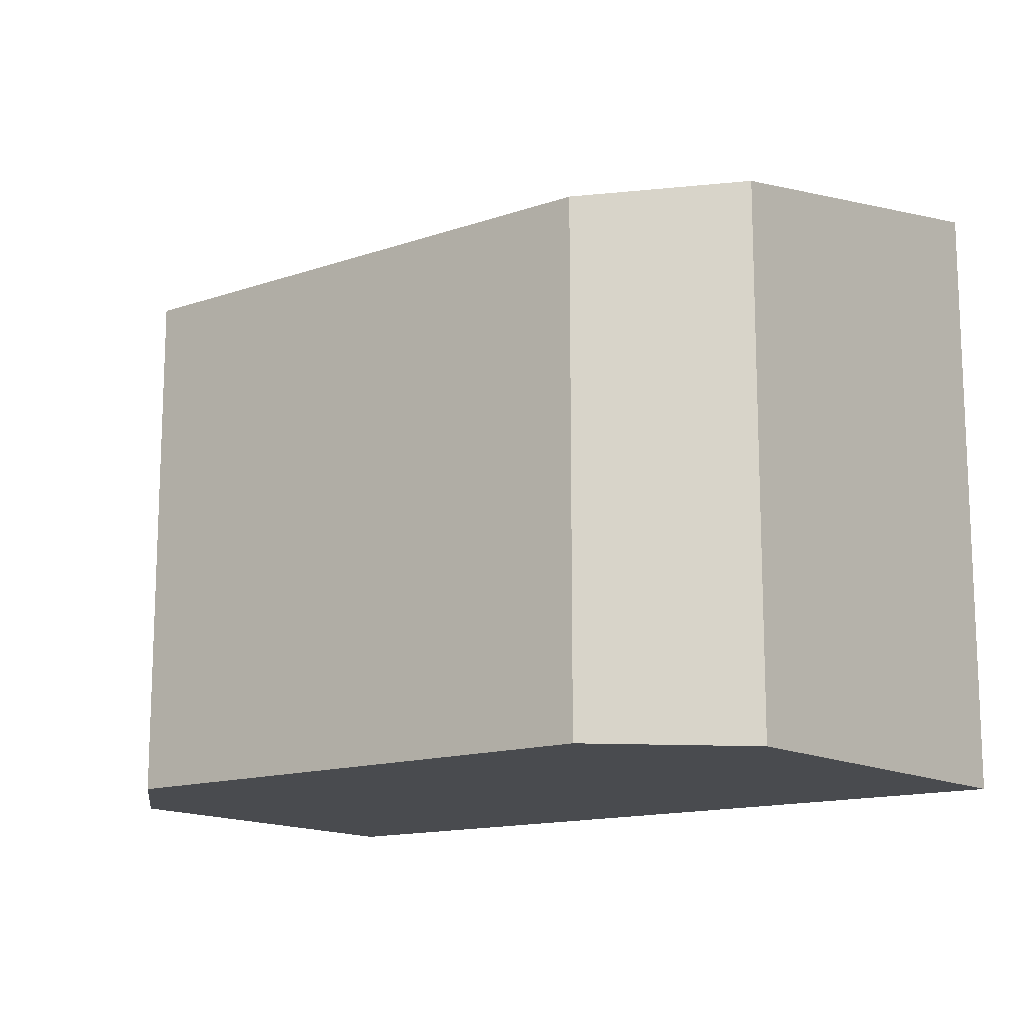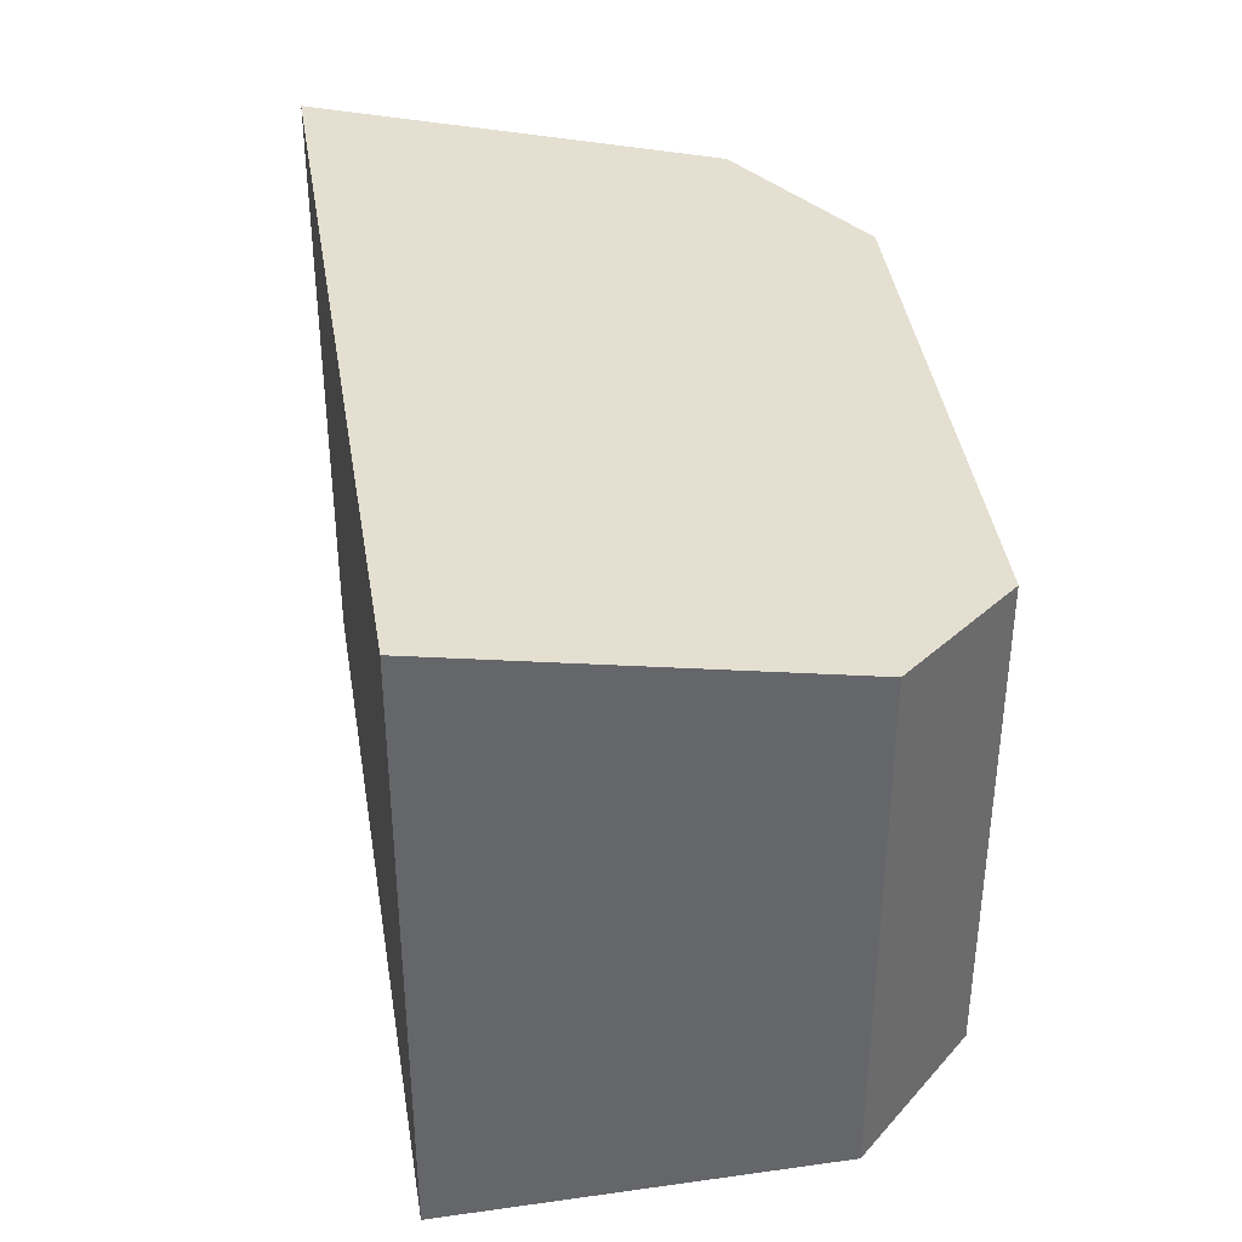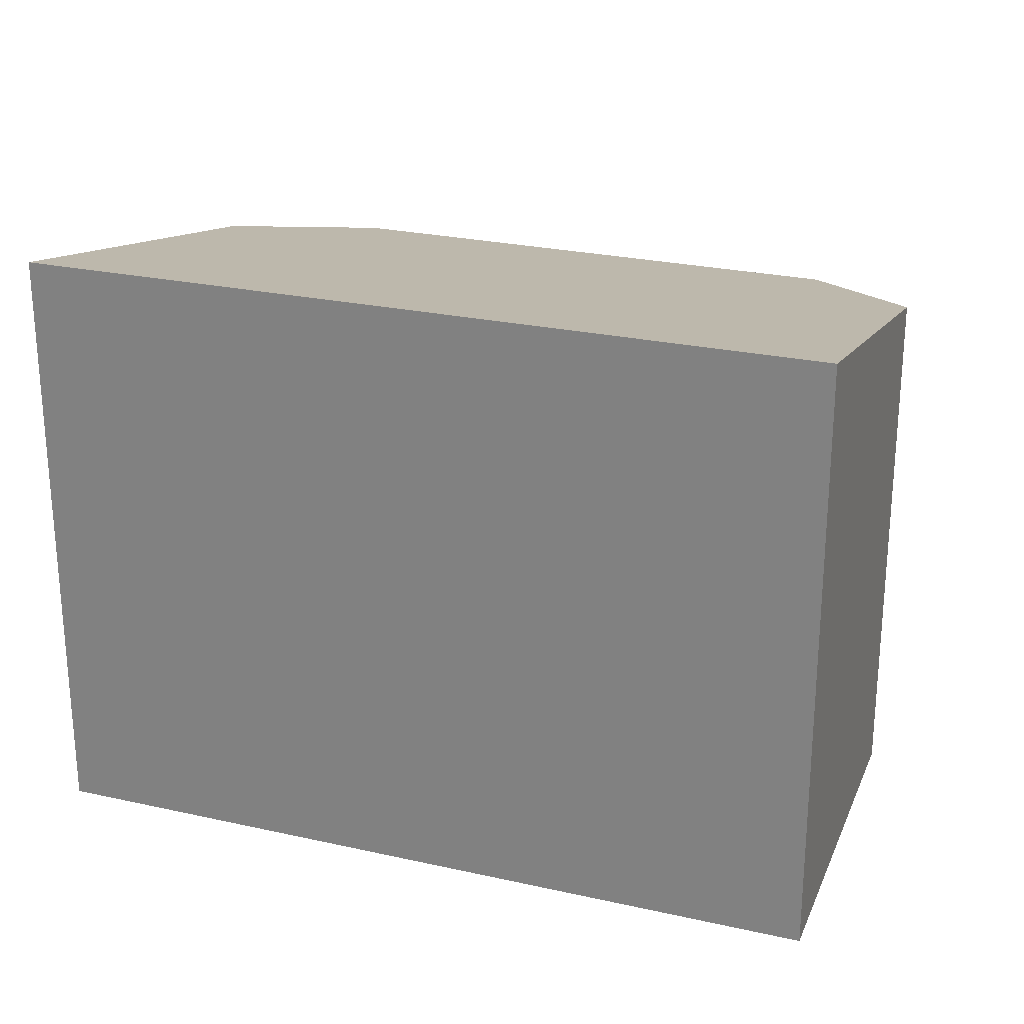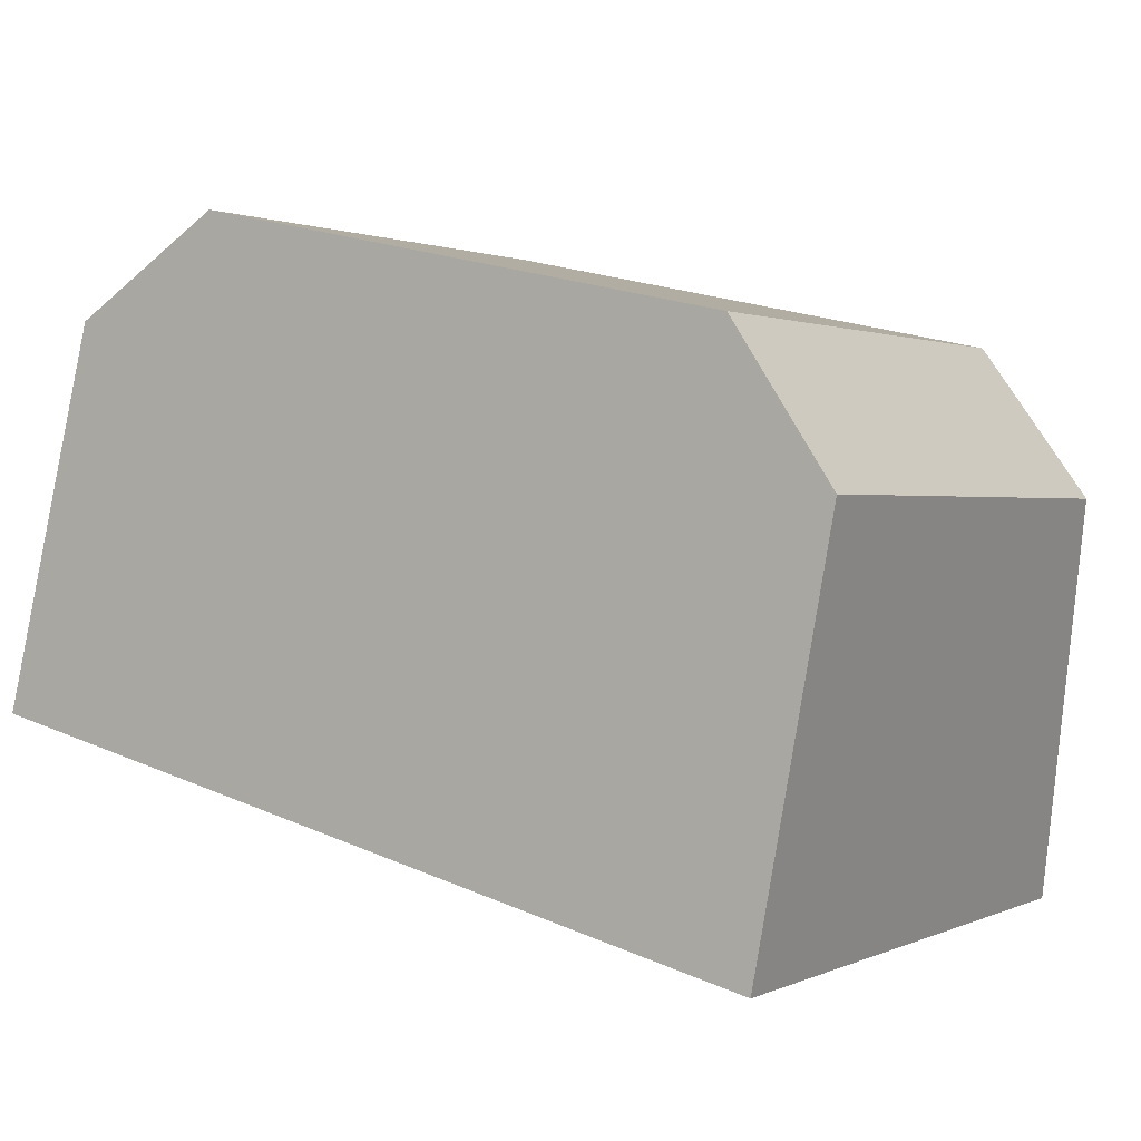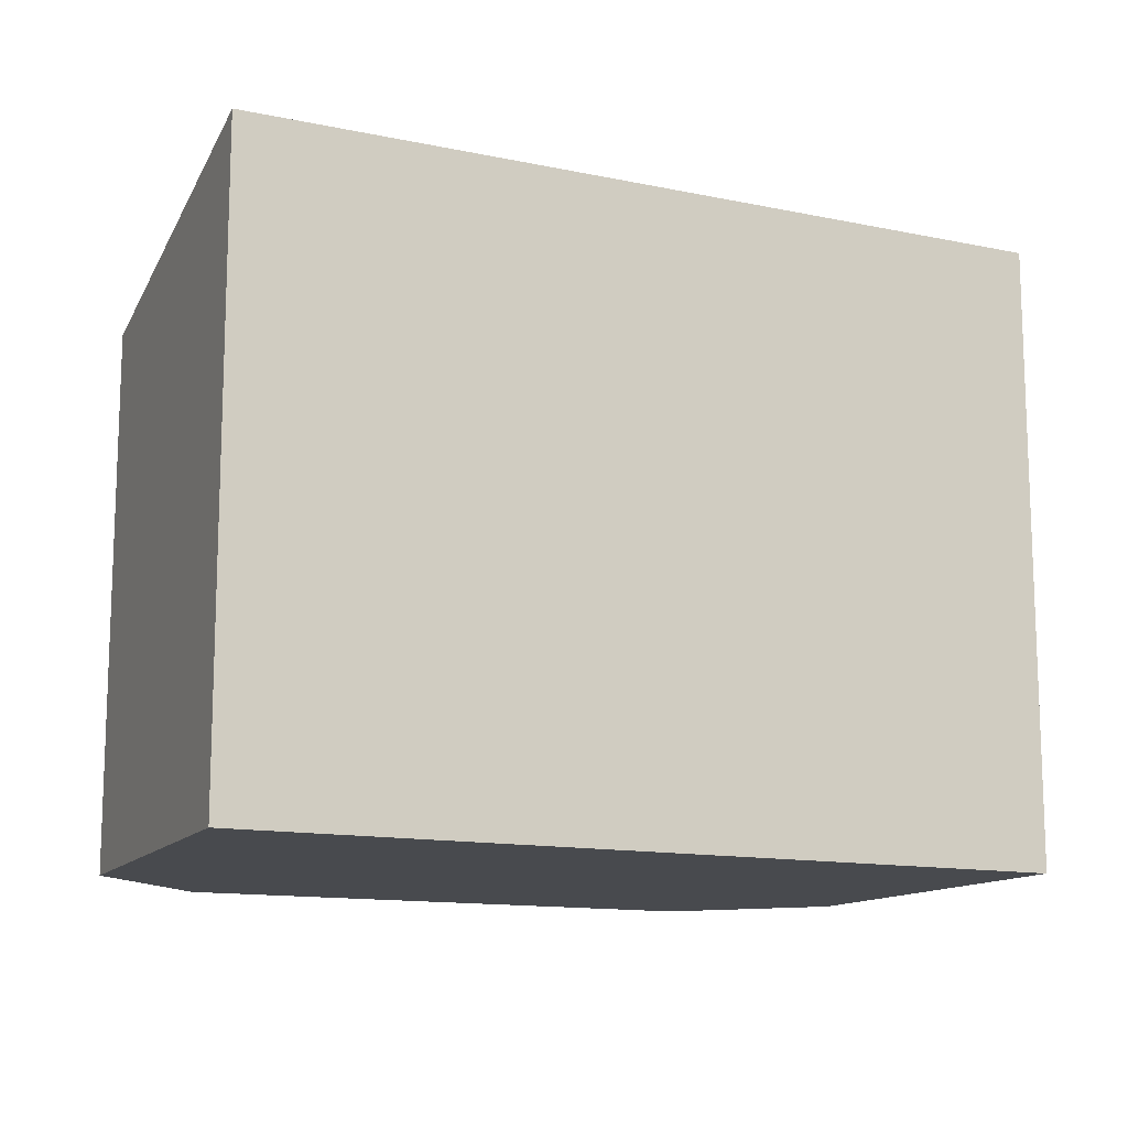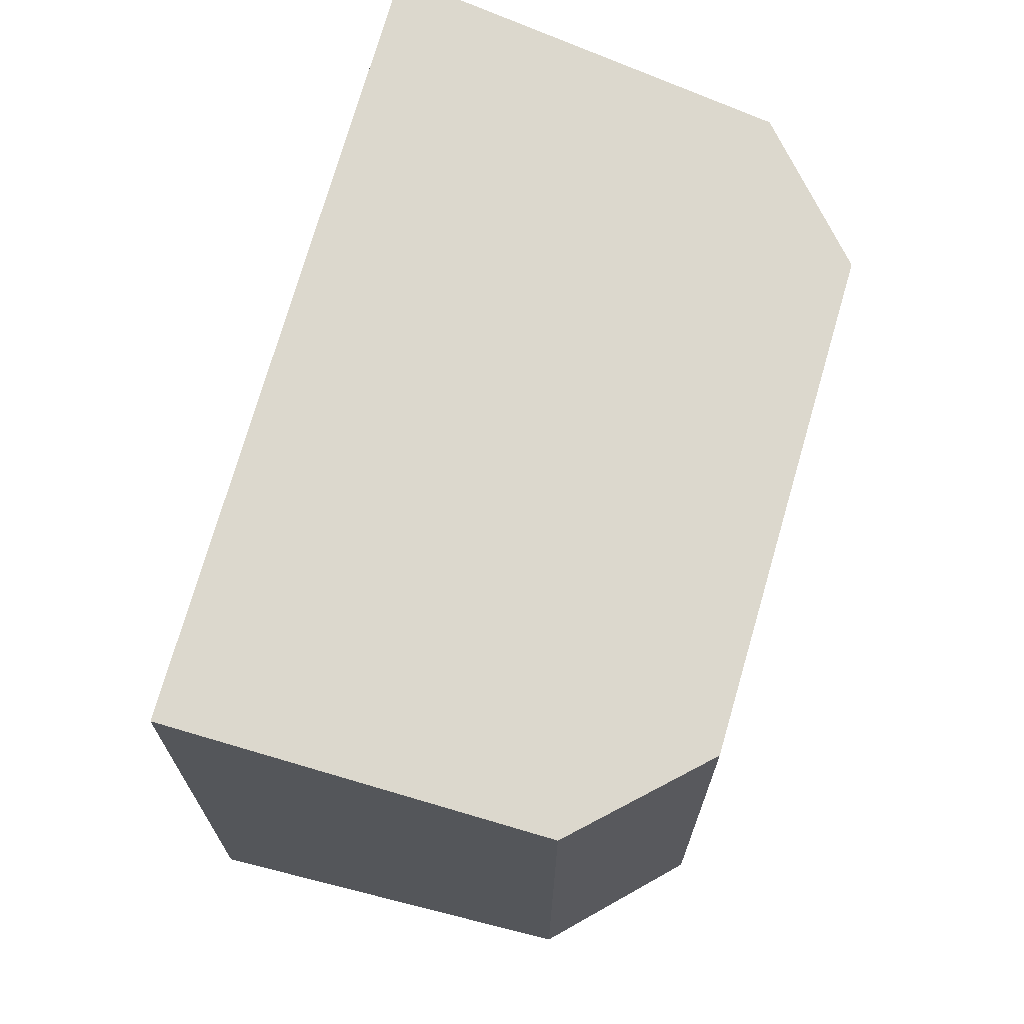
<metadata>
{"format":"obj","ext":"obj","renderer":"f3d","projection":"perspective","resolution":1024,"background":"white","views":[{"elev":-14.0,"azim":50.1,"up":"+Y"},{"elev":38.7,"azim":-85.6,"up":"+Y"},{"elev":24.9,"azim":-146.4,"up":"+Y"},{"elev":1.2,"azim":32.1,"up":"+Z"},{"elev":-13.1,"azim":167.9,"up":"+Y"},{"elev":69.6,"azim":-61.4,"up":"+Y"}]}
</metadata>
<code>
v  5.36 4.155 -1.291
v  5.212 3.457 2.353
v  5.86 3.616 1.379
v  1.653 3.475 3.121
v  0 4.155 2.544e-16
v  0.641 3.644 2.488
v  5.36 7.905e-17 -1.291
v  5.86 -8.444e-17 1.379
v  0 0 0
v  0.641 -1.523e-16 2.488
v  1.653 -1.911e-16 3.121
v  5.212 -1.441e-16 2.353
g defaultobject
f 1 2 3
f 2 1 4
f 4 1 5
f 4 5 6
f 3 7 1
f 7 3 8
f 7 5 1
f 5 7 9
f 9 6 5
f 6 9 10
f 10 4 6
f 4 10 11
f 11 2 4
f 2 11 12
f 2 8 3
f 8 2 12
f 7 10 9
f 10 7 11
f 11 7 12
f 12 7 8

</code>
